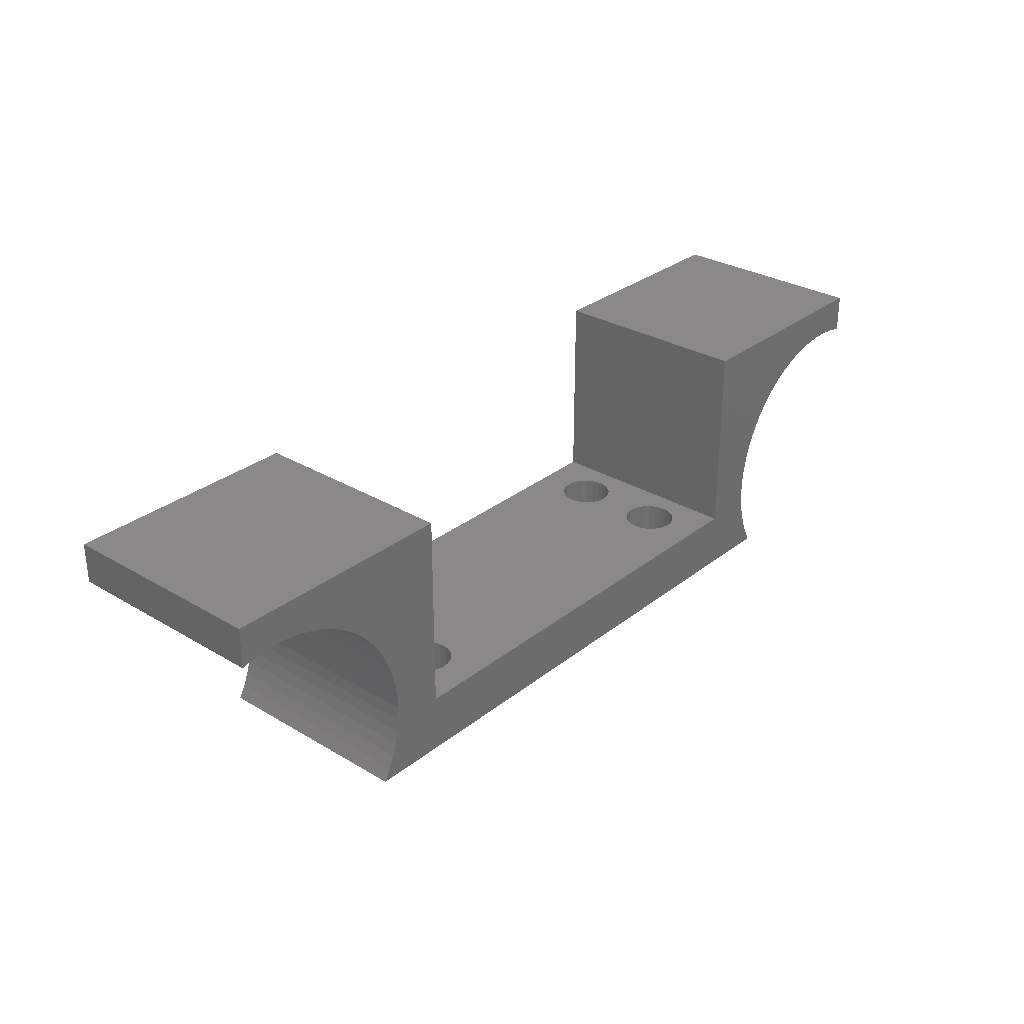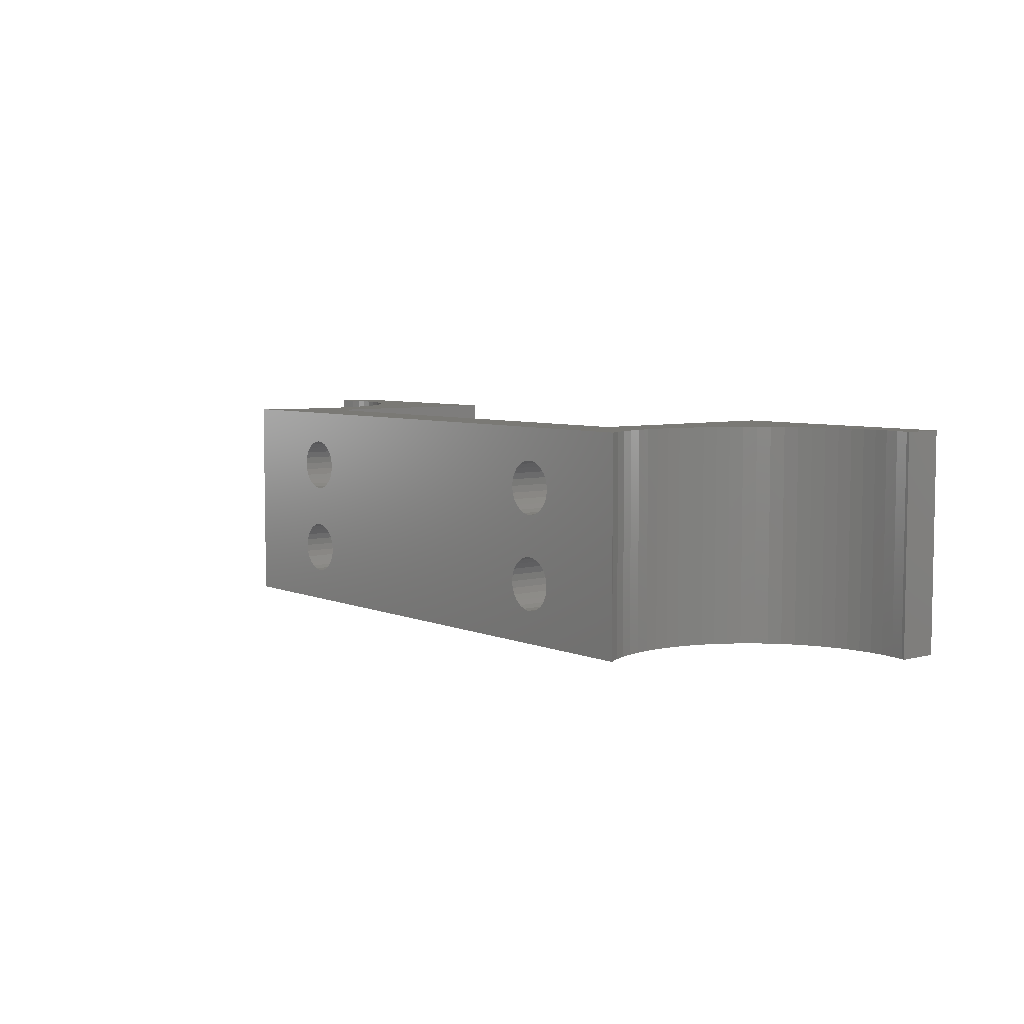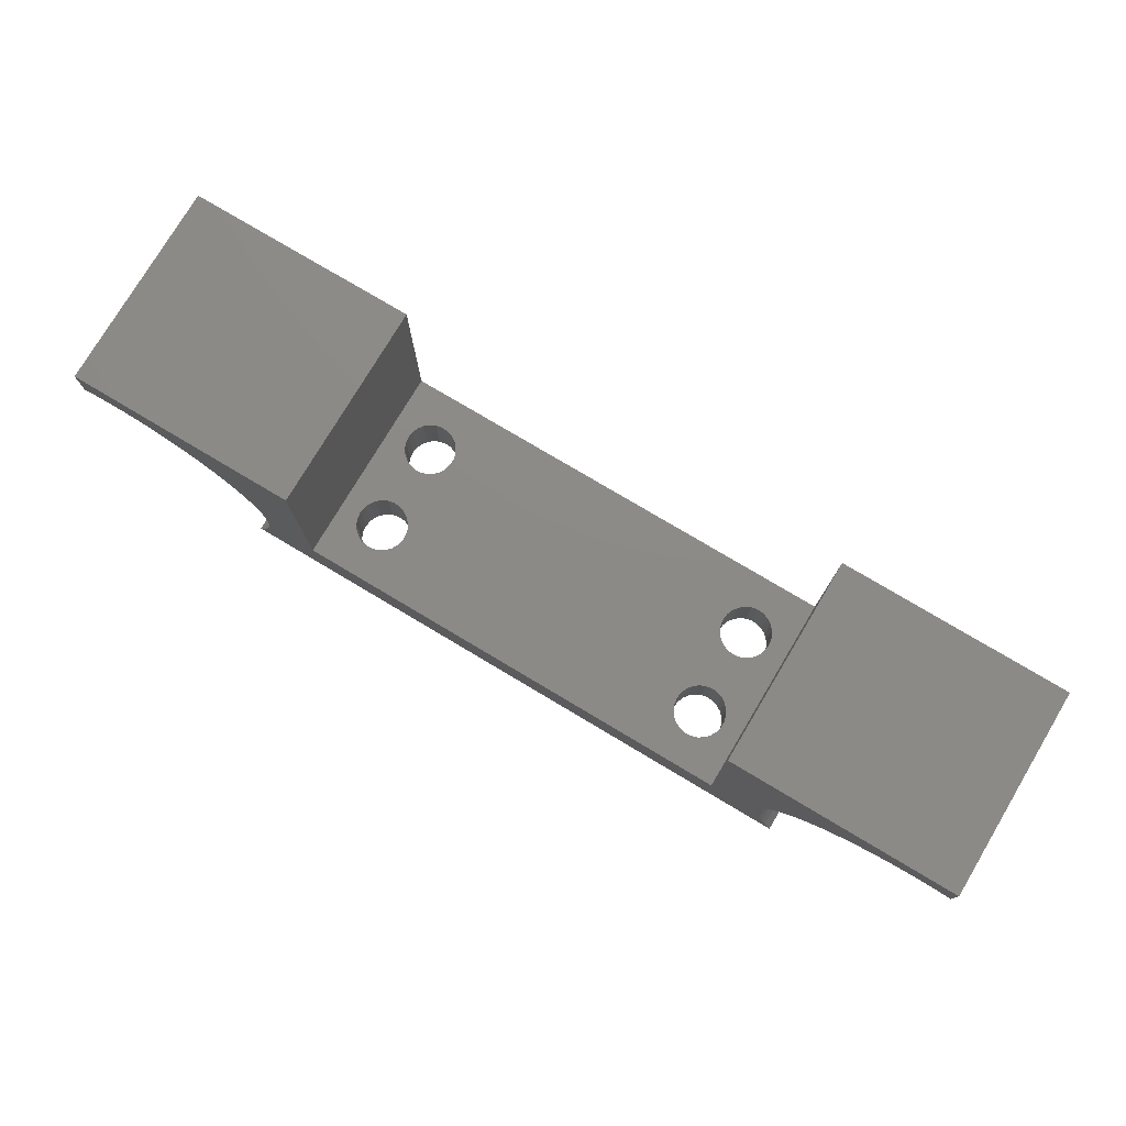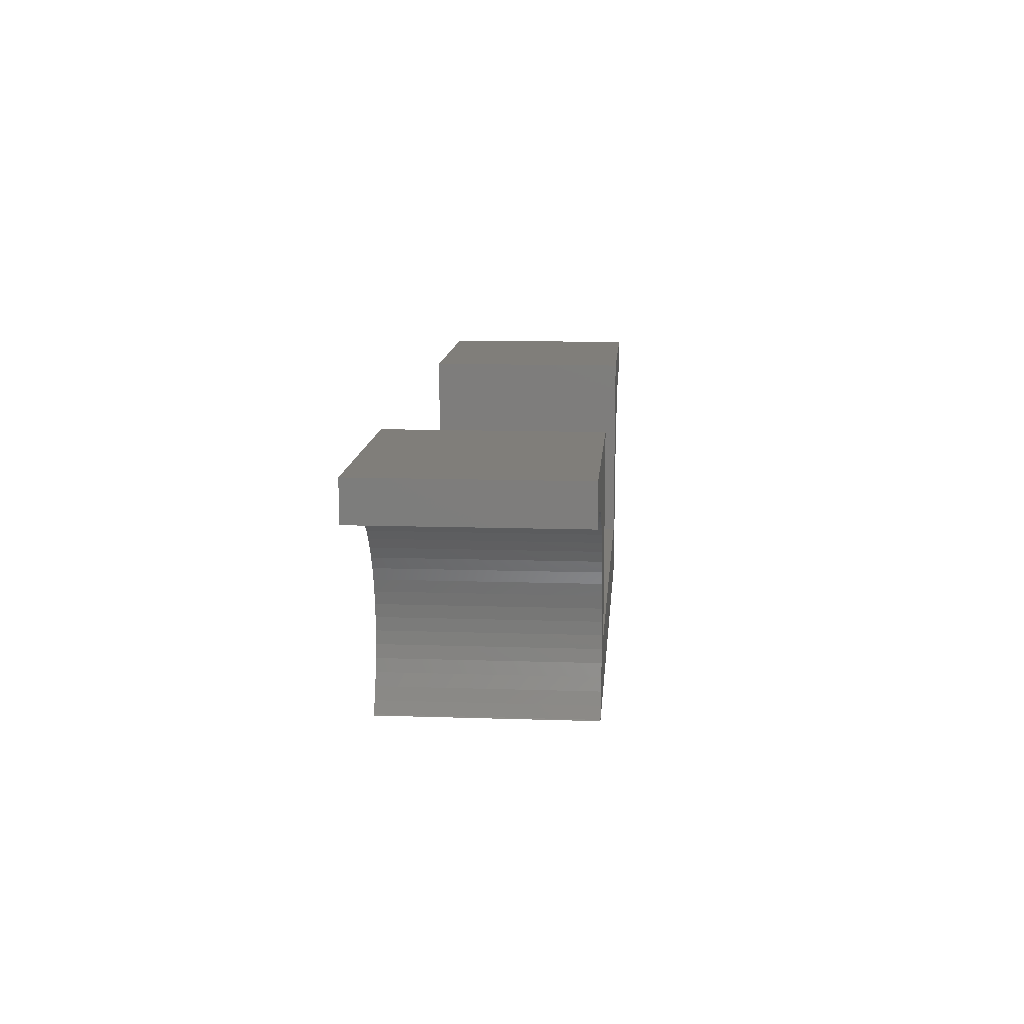
<metadata>
{"format":"stl","ext":"stl","renderer":"f3d","projection":"perspective","resolution":1024,"background":"white","views":[{"elev":29.8,"azim":131.1,"up":"+Z"},{"elev":5.9,"azim":-128.7,"up":"+Y"},{"elev":77.1,"azim":-149.2,"up":"+Z"},{"elev":12.3,"azim":-85.6,"up":"+Z"}]}
</metadata>
<code>
# stl→obj: 328 verts, 668 faces
v 113.8 0 22
v 113.8 18 18.6
v 113.8 18 22
v 113.8 0 18.6
v 33.84 18 22
v 53.84 0 22
v 53.84 18 22
v 33.84 0 22
v 93.84 18 22
v 93.84 0 22
v 60.02 12.44 0
v 87.61 12.72 0
v 60.02 5.56 0
v 60.09 13 0
v 59.81 6.084 0
v 59.81 11.92 0
v 59.48 6.54 0
v 59.48 11.46 0
v 59.04 6.9 0
v 59.04 11.1 0
v 58.53 7.14 0
v 58.53 10.86 0
v 57.98 7.246 0
v 57.98 10.75 0
v 57.42 7.21 0
v 57.42 10.79 0
v 56.88 7.036 0
v 56.88 10.96 0
v 56.4 6.734 0
v 56.4 11.27 0
v 56.02 6.323 0
v 56.02 11.68 0
v 55.75 5.828 0
v 55.75 12.17 0
v 47.59 0 0
v 55.61 5.282 0
v 92.02 12.44 0
v 100.1 18 0
v 92.02 5.56 0
v 92.09 13 0
v 91.81 6.084 0
v 91.81 11.92 0
v 91.48 6.54 0
v 91.48 11.46 0
v 91.04 6.9 0
v 91.04 11.1 0
v 90.53 7.14 0
v 90.53 10.86 0
v 89.98 7.246 0
v 89.98 10.75 0
v 89.42 7.21 0
v 89.42 10.79 0
v 88.88 7.036 0
v 88.88 10.96 0
v 88.4 6.734 0
v 88.4 11.27 0
v 88.02 6.323 0
v 88.02 11.68 0
v 87.75 5.828 0
v 87.75 12.17 0
v 87.61 5.282 0
v 100.1 0 0
v 92.09 5 0
v 92.02 4.44 0
v 91.81 3.916 0
v 91.48 3.46 0
v 91.04 3.1 0
v 90.53 2.86 0
v 89.98 2.754 0
v 89.42 2.79 0
v 60.09 5 0
v 87.61 4.718 0
v 60.02 4.44 0
v 87.75 4.172 0
v 59.81 3.916 0
v 88.02 3.677 0
v 59.48 3.46 0
v 88.4 3.266 0
v 59.04 3.1 0
v 88.88 2.964 0
v 58.53 2.86 0
v 57.98 2.754 0
v 55.61 4.718 0
v 47.59 18 0
v 55.61 12.72 0
v 55.75 4.172 0
v 56.02 3.677 0
v 56.4 3.266 0
v 56.88 2.964 0
v 57.42 2.79 0
v 92.02 13.56 0
v 91.81 14.08 0
v 91.48 14.54 0
v 91.04 14.9 0
v 90.53 15.14 0
v 89.98 15.25 0
v 89.42 15.21 0
v 87.61 13.28 0
v 60.02 13.56 0
v 87.75 13.83 0
v 59.81 14.08 0
v 88.02 14.32 0
v 59.48 14.54 0
v 88.4 14.73 0
v 59.04 14.9 0
v 88.88 15.04 0
v 58.53 15.14 0
v 57.98 15.25 0
v 57.42 15.21 0
v 55.61 13.28 0
v 55.75 13.83 0
v 56.88 15.04 0
v 56.4 14.73 0
v 56.02 14.32 0
v 33.84 0 18.6
v 33.84 18 18.6
v 110.2 18 18.99
v 111.3 18 18.99
v 112.4 18 18.89
v 113.5 18 18.69
v 109.1 18 18.89
v 108 18 18.69
v 106.9 18 18.39
v 105.8 18 17.99
v 104.8 18 17.51
v 103.9 18 16.93
v 103 18 16.27
v 102.1 18 15.53
v 101.3 18 14.72
v 100.6 18 13.85
v 100 18 12.91
v 99.49 18 11.92
v 99.05 18 10.89
v 93.84 18 5
v 98.71 18 9.825
v 98.46 18 8.732
v 98.31 18 7.62
v 98.26 18 6.5
v 98.31 18 5.38
v 98.71 18 3.175
v 98.46 18 4.268
v 39.7 18 18.69
v 38.6 18 18.89
v 37.48 18 18.99
v 40.78 18 18.39
v 41.83 18 17.99
v 42.84 18 17.51
v 43.8 18 16.93
v 44.71 18 16.27
v 45.56 18 15.53
v 46.33 18 14.72
v 47.03 18 13.85
v 47.65 18 12.91
v 48.18 18 11.92
v 48.62 18 10.89
v 53.84 18 5
v 48.97 18 9.825
v 49.22 18 8.732
v 49.37 18 7.62
v 49.42 18 6.5
v 49.37 18 5.38
v 49.22 18 4.268
v 99.05 18 2.108
v 99.49 18 1.076
v 48.97 18 3.175
v 100 18 0.08876
v 48.62 18 2.108
v 48.18 18 1.076
v 47.65 18 0.08876
v 36.36 18 18.99
v 35.24 18 18.89
v 34.14 18 18.69
v 37.48 0 18.99
v 36.36 0 18.99
v 35.24 0 18.89
v 34.14 0 18.69
v 38.6 0 18.89
v 39.7 0 18.69
v 40.78 0 18.39
v 41.83 0 17.99
v 42.84 0 17.51
v 43.8 0 16.93
v 44.71 0 16.27
v 45.56 0 15.53
v 46.33 0 14.72
v 47.03 0 13.85
v 47.65 0 12.91
v 48.18 0 11.92
v 48.62 0 10.89
v 53.84 0 5
v 48.97 0 9.825
v 49.22 0 8.732
v 49.37 0 7.62
v 49.42 0 6.5
v 49.37 0 5.38
v 48.97 0 3.175
v 49.22 0 4.268
v 108 0 18.69
v 109.1 0 18.89
v 110.2 0 18.99
v 106.9 0 18.39
v 105.8 0 17.99
v 104.8 0 17.51
v 103.9 0 16.93
v 103 0 16.27
v 102.1 0 15.53
v 101.3 0 14.72
v 100.6 0 13.85
v 100 0 12.91
v 99.49 0 11.92
v 99.05 0 10.89
v 93.84 0 5
v 98.71 0 9.825
v 98.46 0 8.732
v 98.31 0 7.62
v 98.26 0 6.5
v 98.31 0 5.38
v 98.46 0 4.268
v 48.62 0 2.108
v 48.18 0 1.076
v 98.71 0 3.175
v 47.65 0 0.08876
v 99.05 0 2.108
v 99.49 0 1.076
v 100 0 0.08876
v 111.3 0 18.99
v 112.4 0 18.89
v 113.5 0 18.69
v 60.02 5.56 5
v 87.61 5.282 5
v 60.02 12.44 5
v 60.09 5 5
v 59.81 11.92 5
v 59.81 6.084 5
v 59.48 11.46 5
v 59.48 6.54 5
v 59.04 11.1 5
v 59.04 6.9 5
v 58.53 10.86 5
v 58.53 7.14 5
v 57.98 10.75 5
v 57.98 7.246 5
v 57.42 10.79 5
v 57.42 7.21 5
v 56.88 10.96 5
v 56.88 7.036 5
v 56.4 11.27 5
v 56.4 6.734 5
v 56.02 11.68 5
v 56.02 6.323 5
v 55.75 12.17 5
v 55.75 5.828 5
v 55.61 12.72 5
v 55.61 5.282 5
v 92.02 5.56 5
v 92.02 12.44 5
v 92.09 5 5
v 91.81 11.92 5
v 91.81 6.084 5
v 91.48 11.46 5
v 91.48 6.54 5
v 91.04 11.1 5
v 91.04 6.9 5
v 90.53 10.86 5
v 90.53 7.14 5
v 89.98 10.75 5
v 89.98 7.246 5
v 89.42 10.79 5
v 89.42 7.21 5
v 88.88 10.96 5
v 88.88 7.036 5
v 88.4 11.27 5
v 88.4 6.734 5
v 88.02 11.68 5
v 88.02 6.323 5
v 87.75 12.17 5
v 87.75 5.828 5
v 87.61 12.72 5
v 92.09 13 5
v 92.02 13.56 5
v 91.81 14.08 5
v 91.48 14.54 5
v 91.04 14.9 5
v 90.53 15.14 5
v 89.98 15.25 5
v 89.42 15.21 5
v 88.88 15.04 5
v 60.09 13 5
v 87.61 13.28 5
v 60.02 13.56 5
v 87.75 13.83 5
v 59.81 14.08 5
v 88.02 14.32 5
v 59.48 14.54 5
v 88.4 14.73 5
v 59.04 14.9 5
v 58.53 15.14 5
v 57.98 15.25 5
v 55.61 13.28 5
v 55.75 13.83 5
v 56.02 14.32 5
v 56.4 14.73 5
v 56.88 15.04 5
v 57.42 15.21 5
v 92.02 4.44 5
v 91.81 3.916 5
v 91.48 3.46 5
v 91.04 3.1 5
v 90.53 2.86 5
v 89.98 2.754 5
v 89.42 2.79 5
v 88.88 2.964 5
v 87.61 4.718 5
v 60.02 4.44 5
v 87.75 4.172 5
v 59.81 3.916 5
v 88.02 3.677 5
v 59.48 3.46 5
v 88.4 3.266 5
v 59.04 3.1 5
v 58.53 2.86 5
v 57.98 2.754 5
v 57.42 2.79 5
v 56.88 2.964 5
v 56.4 3.266 5
v 56.02 3.677 5
v 55.75 4.172 5
v 55.61 4.718 5
f 1 2 3
f 2 1 4
f 5 6 7
f 6 5 8
f 9 1 3
f 1 9 10
f 11 12 13
f 12 11 14
f 15 11 13
f 15 16 11
f 17 16 15
f 17 18 16
f 19 18 17
f 19 20 18
f 21 20 19
f 21 22 20
f 23 22 21
f 23 24 22
f 25 24 23
f 25 26 24
f 27 26 25
f 27 28 26
f 29 28 27
f 29 30 28
f 31 30 29
f 31 32 30
f 33 32 31
f 33 34 32
f 35 33 36
f 33 35 34
f 37 38 39
f 38 37 40
f 41 37 39
f 41 42 37
f 43 42 41
f 43 44 42
f 45 44 43
f 45 46 44
f 47 46 45
f 47 48 46
f 49 48 47
f 49 50 48
f 51 50 49
f 51 52 50
f 53 52 51
f 53 54 52
f 55 54 53
f 55 56 54
f 57 56 55
f 57 58 56
f 59 58 57
f 59 60 58
f 61 60 59
f 60 61 12
f 39 62 63
f 62 64 63
f 62 65 64
f 62 66 65
f 62 67 66
f 62 68 67
f 62 69 68
f 62 70 69
f 71 61 72
f 13 61 71
f 61 13 12
f 73 72 74
f 75 74 76
f 77 76 78
f 79 78 80
f 81 80 70
f 81 70 62
f 72 73 71
f 74 75 73
f 76 77 75
f 78 79 77
f 80 81 79
f 62 82 81
f 35 82 62
f 35 36 83
f 84 34 35
f 34 84 85
f 86 35 83
f 87 35 86
f 88 35 87
f 89 35 88
f 90 35 89
f 82 35 90
f 62 39 38
f 91 38 40
f 92 38 91
f 93 38 92
f 94 38 93
f 95 38 94
f 96 38 95
f 97 38 96
f 12 14 98
f 99 98 14
f 98 99 100
f 101 100 99
f 100 101 102
f 103 102 101
f 102 103 104
f 105 104 103
f 104 105 106
f 107 106 105
f 106 107 97
f 97 107 38
f 108 38 107
f 84 108 109
f 85 84 110
f 110 84 111
f 108 84 38
f 112 84 109
f 113 84 112
f 114 84 113
f 111 84 114
f 115 5 116
f 5 115 8
f 117 3 118
f 3 119 118
f 3 120 119
f 120 3 2
f 121 3 117
f 122 3 121
f 3 122 9
f 123 9 122
f 124 9 123
f 125 9 124
f 126 9 125
f 127 9 126
f 128 9 127
f 129 9 128
f 130 9 129
f 131 9 130
f 132 9 131
f 133 9 132
f 134 133 135
f 134 135 136
f 134 136 137
f 134 137 138
f 134 138 139
f 133 134 9
f 140 134 141
f 141 134 139
f 142 5 7
f 5 143 144
f 5 142 143
f 7 145 142
f 7 146 145
f 7 147 146
f 7 148 147
f 7 149 148
f 7 150 149
f 7 151 150
f 7 152 151
f 7 153 152
f 7 154 153
f 7 155 154
f 156 155 7
f 155 156 157
f 157 156 158
f 158 156 159
f 159 156 160
f 160 156 161
f 156 162 161
f 163 134 140
f 164 134 163
f 156 165 162
f 166 134 164
f 156 167 165
f 38 134 166
f 156 168 167
f 134 38 156
f 156 169 168
f 84 156 38
f 156 84 169
f 170 5 144
f 171 5 170
f 172 5 171
f 5 172 116
f 173 8 174
f 8 175 174
f 8 176 175
f 176 8 115
f 177 8 173
f 178 8 177
f 8 178 6
f 179 6 178
f 180 6 179
f 181 6 180
f 182 6 181
f 183 6 182
f 184 6 183
f 185 6 184
f 186 6 185
f 187 6 186
f 188 6 187
f 189 6 188
f 190 189 191
f 190 191 192
f 190 192 193
f 190 193 194
f 190 194 195
f 189 190 6
f 196 190 197
f 197 190 195
f 198 1 10
f 1 199 200
f 1 198 199
f 10 201 198
f 10 202 201
f 10 203 202
f 10 204 203
f 10 205 204
f 10 206 205
f 10 207 206
f 10 208 207
f 10 209 208
f 10 210 209
f 10 211 210
f 212 211 10
f 211 212 213
f 213 212 214
f 214 212 215
f 215 212 216
f 216 212 217
f 212 218 217
f 219 190 196
f 220 190 219
f 212 221 218
f 222 190 220
f 212 223 221
f 35 190 222
f 212 224 223
f 190 35 212
f 212 225 224
f 62 212 35
f 212 62 225
f 226 1 200
f 227 1 226
f 228 1 227
f 1 228 4
f 212 9 134
f 9 212 10
f 229 230 231
f 230 229 232
f 233 229 231
f 233 234 229
f 235 234 233
f 235 236 234
f 237 236 235
f 237 238 236
f 239 238 237
f 239 240 238
f 241 240 239
f 241 242 240
f 243 242 241
f 243 244 242
f 245 244 243
f 245 246 244
f 247 246 245
f 247 248 246
f 249 248 247
f 249 250 248
f 251 250 249
f 251 252 250
f 253 252 251
f 252 253 254
f 255 212 256
f 212 255 257
f 258 255 256
f 258 259 255
f 260 259 258
f 260 261 259
f 262 261 260
f 262 263 261
f 264 263 262
f 264 265 263
f 266 265 264
f 266 267 265
f 268 267 266
f 268 269 267
f 270 269 268
f 270 271 269
f 272 271 270
f 272 273 271
f 274 273 272
f 274 275 273
f 276 275 274
f 276 277 275
f 278 277 276
f 277 278 230
f 256 134 279
f 134 280 279
f 134 281 280
f 134 282 281
f 134 283 282
f 134 284 283
f 134 285 284
f 134 286 285
f 134 287 286
f 288 278 289
f 231 278 288
f 278 231 230
f 290 289 291
f 292 291 293
f 294 293 295
f 296 295 287
f 296 287 134
f 289 290 288
f 291 292 290
f 293 294 292
f 295 296 294
f 156 296 134
f 296 156 297
f 297 156 298
f 156 253 299
f 253 156 254
f 190 254 156
f 300 156 299
f 301 156 300
f 302 156 301
f 303 156 302
f 304 156 303
f 298 156 304
f 134 256 212
f 305 212 257
f 306 212 305
f 307 212 306
f 308 212 307
f 309 212 308
f 310 212 309
f 311 212 310
f 312 212 311
f 230 232 313
f 314 313 232
f 313 314 315
f 316 315 314
f 315 316 317
f 318 317 316
f 317 318 319
f 320 319 318
f 319 320 312
f 312 320 212
f 190 320 321
f 190 321 322
f 190 322 323
f 320 190 212
f 324 190 323
f 325 190 324
f 326 190 325
f 327 190 326
f 328 190 327
f 254 190 328
f 6 156 7
f 156 6 190
f 197 161 162
f 161 197 195
f 195 160 161
f 160 195 194
f 196 162 165
f 162 196 197
f 194 159 160
f 159 194 193
f 178 145 179
f 145 178 142
f 35 169 84
f 169 35 222
f 222 168 169
f 168 222 220
f 185 150 151
f 150 185 184
f 188 153 154
f 153 188 187
f 177 142 178
f 142 177 143
f 175 170 174
f 170 175 171
f 115 172 176
f 172 115 116
f 191 155 157
f 155 191 189
f 186 151 152
f 151 186 185
f 182 149 183
f 149 182 148
f 179 146 180
f 146 179 145
f 181 148 182
f 148 181 147
f 176 171 175
f 171 176 172
f 173 143 177
f 143 173 144
f 219 165 167
f 165 219 196
f 220 167 168
f 167 220 219
f 189 154 155
f 154 189 188
f 174 144 173
f 144 174 170
f 180 147 181
f 147 180 146
f 183 150 184
f 150 183 149
f 192 157 158
f 157 192 191
f 187 152 153
f 152 187 186
f 193 158 159
f 158 193 192
f 216 139 138
f 139 216 217
f 207 130 129
f 130 207 208
f 218 140 141
f 140 218 221
f 215 138 137
f 138 215 216
f 221 163 140
f 163 221 223
f 227 120 228
f 120 227 119
f 208 131 130
f 131 208 209
f 225 38 166
f 38 225 62
f 228 2 4
f 2 228 120
f 203 124 202
f 124 203 125
f 226 119 227
f 119 226 118
f 206 127 205
f 127 206 128
f 214 137 136
f 137 214 215
f 205 126 204
f 126 205 127
f 201 122 198
f 122 201 123
f 209 132 131
f 132 209 210
f 217 141 139
f 141 217 218
f 223 164 163
f 164 223 224
f 200 118 226
f 118 200 117
f 198 121 199
f 121 198 122
f 202 123 201
f 123 202 124
f 224 166 164
f 166 224 225
f 213 136 135
f 136 213 214
f 204 125 203
f 125 204 126
f 206 129 128
f 129 206 207
f 211 135 133
f 135 211 213
f 199 117 200
f 117 199 121
f 210 133 132
f 133 210 211
f 20 239 237
f 239 20 22
f 18 237 235
f 237 18 20
f 18 233 16
f 233 18 235
f 16 231 11
f 231 16 233
f 11 288 14
f 288 11 231
f 14 290 99
f 290 14 288
f 99 292 101
f 292 99 290
f 101 294 103
f 294 101 292
f 105 294 296
f 294 105 103
f 107 296 297
f 296 107 105
f 108 297 298
f 297 108 107
f 109 298 304
f 298 109 108
f 112 304 303
f 304 112 109
f 113 303 302
f 303 113 112
f 301 113 302
f 113 301 114
f 300 114 301
f 114 300 111
f 299 111 300
f 111 299 110
f 253 110 299
f 110 253 85
f 251 85 253
f 85 251 34
f 249 34 251
f 34 249 32
f 247 32 249
f 32 247 30
f 28 247 245
f 247 28 30
f 26 245 243
f 245 26 28
f 24 243 241
f 243 24 26
f 22 241 239
f 241 22 24
f 46 264 262
f 264 46 48
f 44 262 260
f 262 44 46
f 44 258 42
f 258 44 260
f 42 256 37
f 256 42 258
f 37 279 40
f 279 37 256
f 40 280 91
f 280 40 279
f 91 281 92
f 281 91 280
f 92 282 93
f 282 92 281
f 94 282 283
f 282 94 93
f 95 283 284
f 283 95 94
f 96 284 285
f 284 96 95
f 97 285 286
f 285 97 96
f 106 286 287
f 286 106 97
f 104 287 295
f 287 104 106
f 293 104 295
f 104 293 102
f 291 102 293
f 102 291 100
f 289 100 291
f 100 289 98
f 278 98 289
f 98 278 12
f 276 12 278
f 12 276 60
f 274 60 276
f 60 274 58
f 272 58 274
f 58 272 56
f 54 272 270
f 272 54 56
f 52 270 268
f 270 52 54
f 50 268 266
f 268 50 52
f 48 266 264
f 266 48 50
f 79 321 320
f 321 79 81
f 77 320 318
f 320 77 79
f 77 316 75
f 316 77 318
f 75 314 73
f 314 75 316
f 73 232 71
f 232 73 314
f 71 229 13
f 229 71 232
f 13 234 15
f 234 13 229
f 15 236 17
f 236 15 234
f 19 236 238
f 236 19 17
f 21 238 240
f 238 21 19
f 23 240 242
f 240 23 21
f 25 242 244
f 242 25 23
f 27 244 246
f 244 27 25
f 29 246 248
f 246 29 27
f 250 29 248
f 29 250 31
f 252 31 250
f 31 252 33
f 254 33 252
f 33 254 36
f 328 36 254
f 36 328 83
f 327 83 328
f 83 327 86
f 326 86 327
f 86 326 87
f 325 87 326
f 87 325 88
f 89 325 324
f 325 89 88
f 90 324 323
f 324 90 89
f 82 323 322
f 323 82 90
f 81 322 321
f 322 81 82
f 67 309 308
f 309 67 68
f 66 308 307
f 308 66 67
f 66 306 65
f 306 66 307
f 65 305 64
f 305 65 306
f 64 257 63
f 257 64 305
f 63 255 39
f 255 63 257
f 39 259 41
f 259 39 255
f 41 261 43
f 261 41 259
f 45 261 263
f 261 45 43
f 47 263 265
f 263 47 45
f 49 265 267
f 265 49 47
f 51 267 269
f 267 51 49
f 53 269 271
f 269 53 51
f 55 271 273
f 271 55 53
f 275 55 273
f 55 275 57
f 277 57 275
f 57 277 59
f 230 59 277
f 59 230 61
f 313 61 230
f 61 313 72
f 315 72 313
f 72 315 74
f 317 74 315
f 74 317 76
f 319 76 317
f 76 319 78
f 80 319 312
f 319 80 78
f 70 312 311
f 312 70 80
f 69 311 310
f 311 69 70
f 68 310 309
f 310 68 69

</code>
